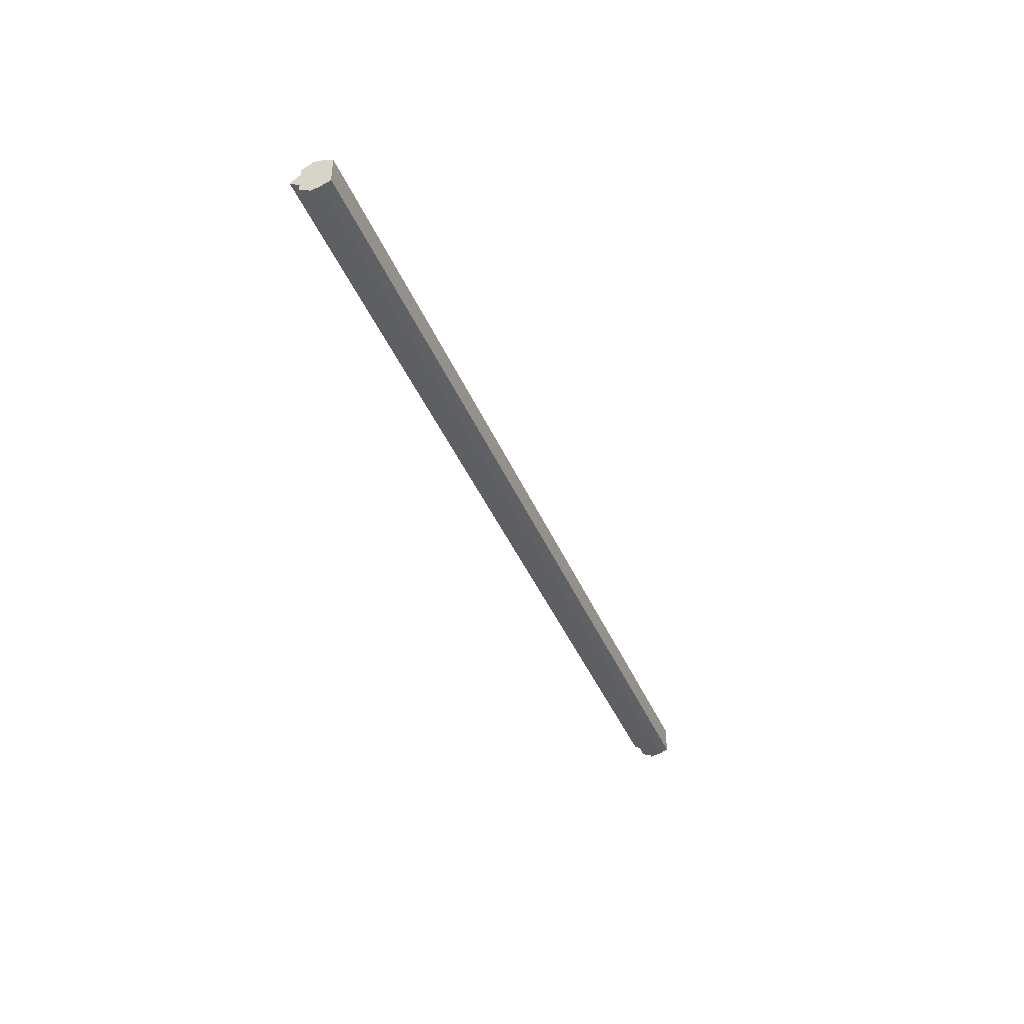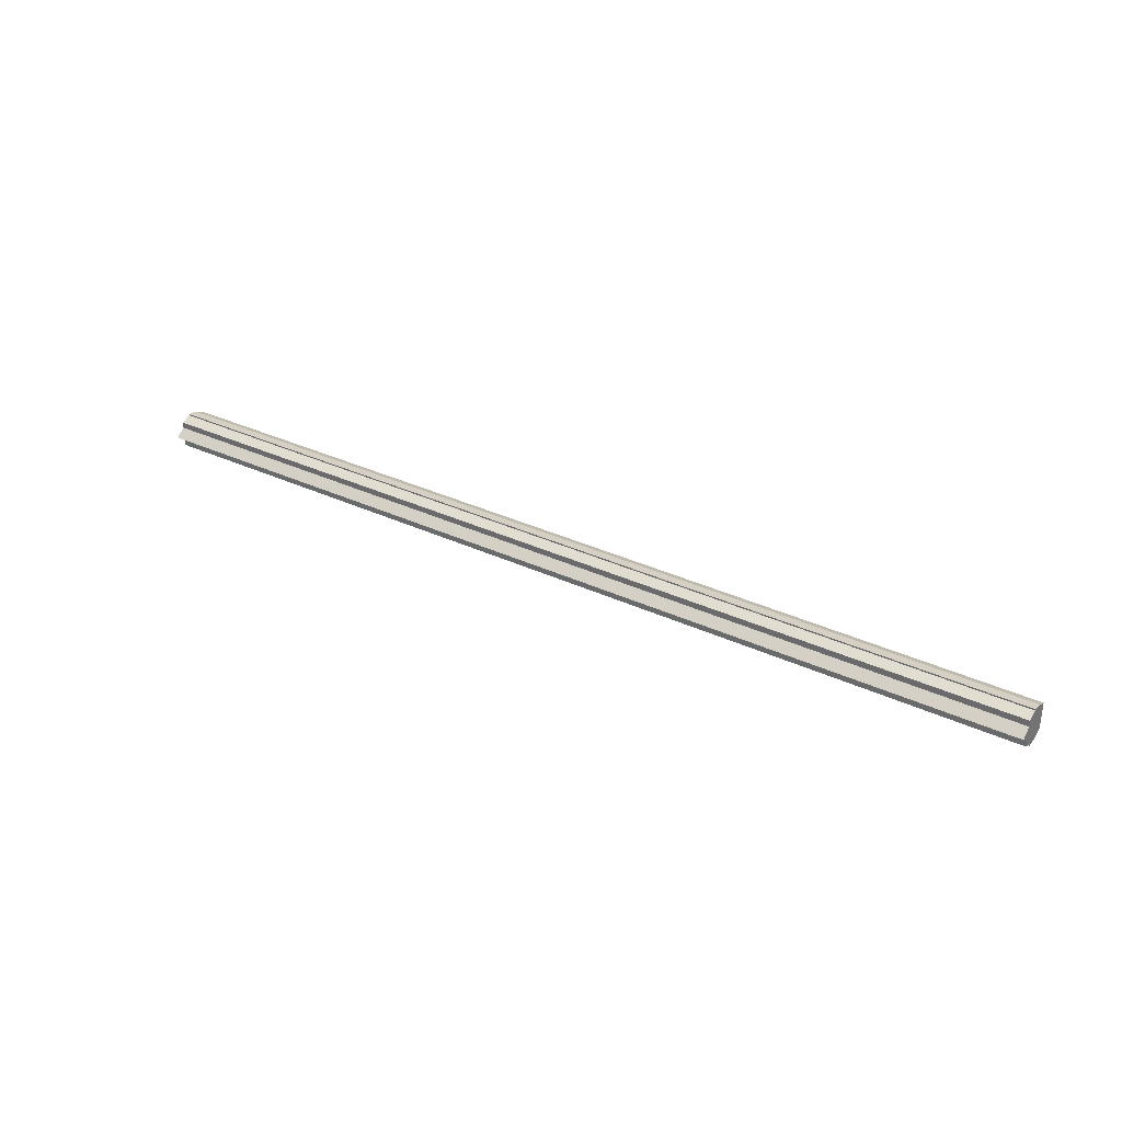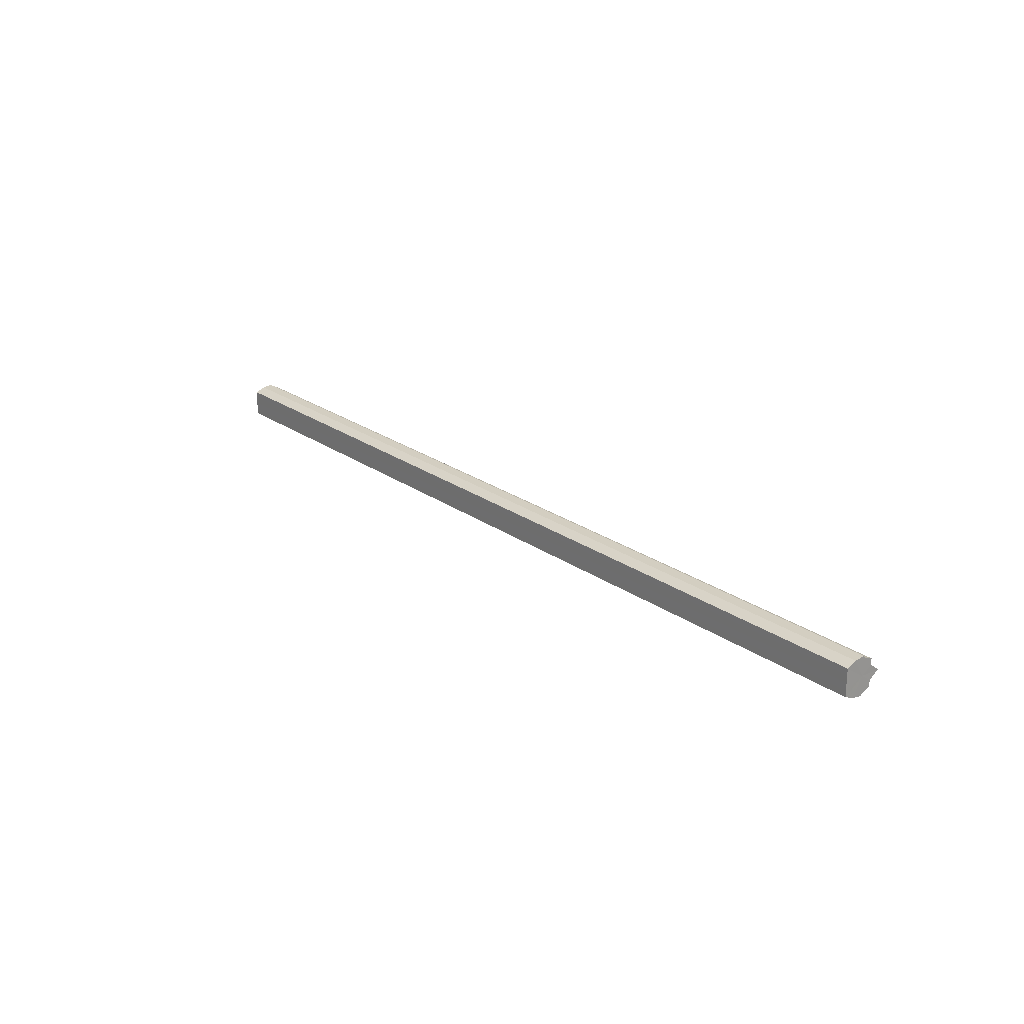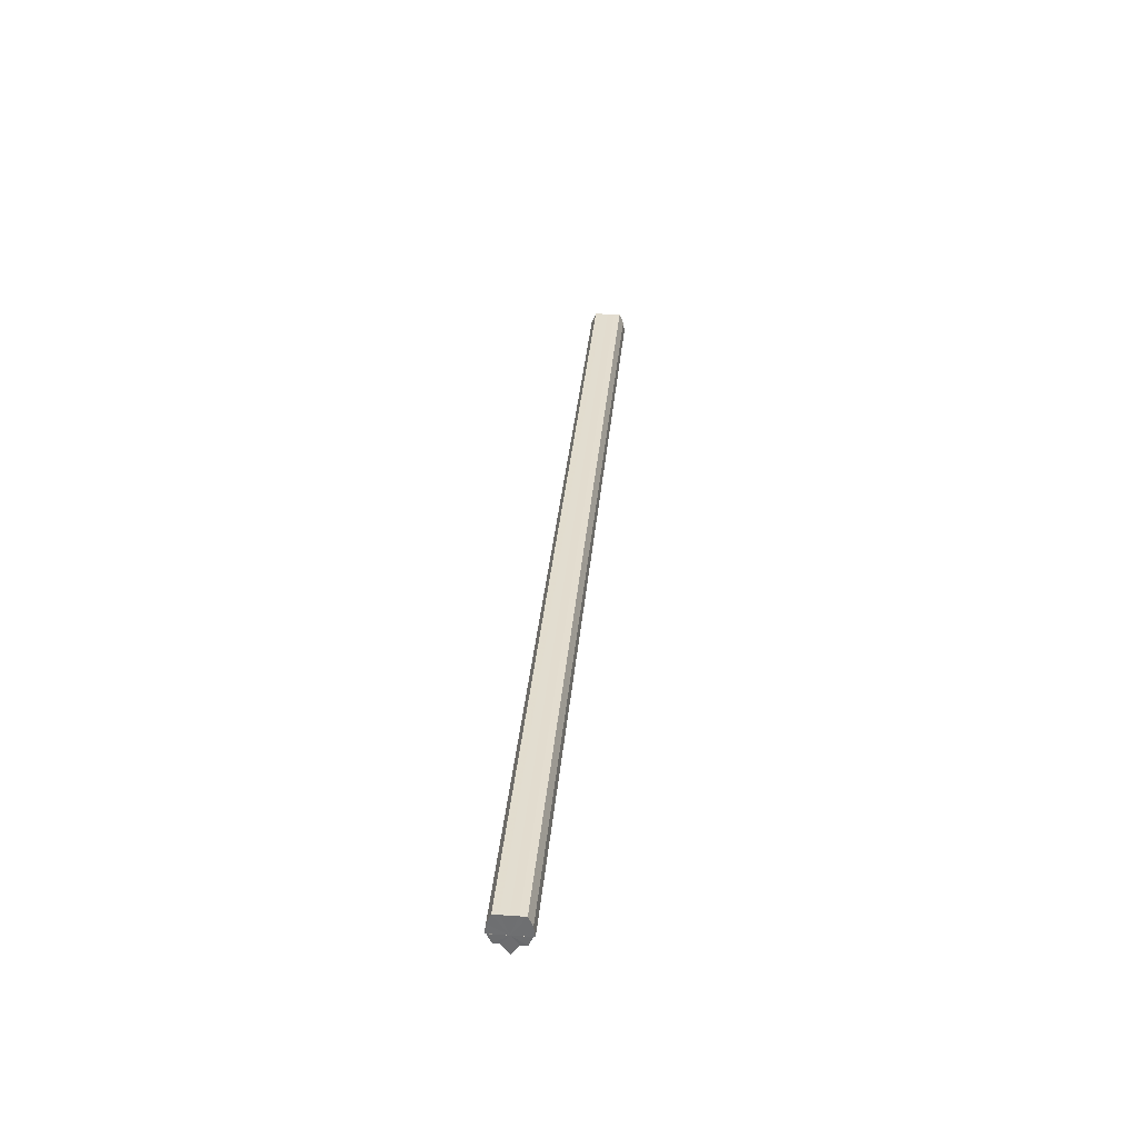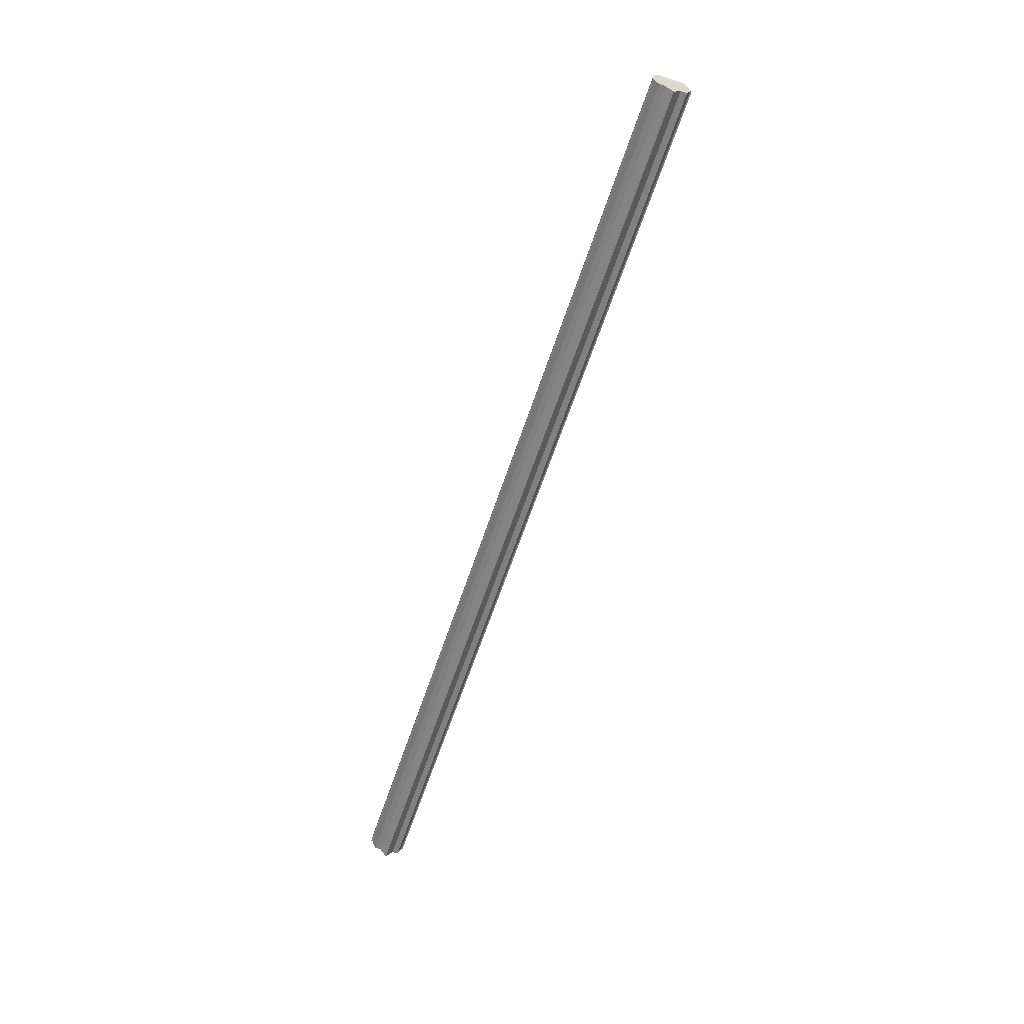
<metadata>
{"format":"obj","ext":"obj","renderer":"f3d","projection":"perspective","resolution":1024,"background":"white","views":[{"elev":-40.3,"azim":111.2,"up":"+Z"},{"elev":32.3,"azim":33.5,"up":"+Z"},{"elev":22.2,"azim":-128.9,"up":"+Z"},{"elev":35.1,"azim":-84.7,"up":"+Y"},{"elev":-59.9,"azim":72.0,"up":"+Y"}]}
</metadata>
<code>
o 2645
v 2223 1879 17.53
v 2223 1879 17.53
v 2224 1879 17.53
v 2223 1879 17.52
v 2224 1879 17.53
v 2223 1879 17.52
v 2224 1879 17.52
v 2223 1879 17.53
v 2224 1879 17.53
v 2223 1879 17.52
v 2224 1879 17.52
v 2223 1879 17.52
v 2224 1879 17.52
v 2223 1879 17.52
v 2224 1879 17.52
v 2223 1879 17.52
v 2224 1879 17.52
v 2223 1879 17.53
v 2223 1879 17.52
v 2223 1879 17.52
v 2223 1879 17.53
v 2223 1879 17.53
v 2223 1879 17.54
v 2223 1879 17.55
v 2223 1879 17.55
v 2223 1879 17.55
v 2224 1879 17.55
v 2224 1879 17.55
v 2224 1879 17.55
v 2223 1879 17.55
v 2224 1879 17.54
v 2223 1879 17.55
v 2224 1879 17.53
v 2223 1879 17.54
v 2224 1879 17.53
v 2223 1879 17.53
v 2224 1879 17.52
v 2223 1879 17.53
v 2224 1879 17.52
v 2223 1879 17.52
v 2224 1879 17.52
v 2223 1879 17.52
v 2223 1879 17.52
v 2223 1879 17.52
v 2223 1879 17.52
v 2224 1879 17.52
v 2223 1879 17.53
v 2224 1879 17.52
v 2223 1879 17.53
v 2224 1879 17.53
v 2223 1879 17.54
v 2224 1879 17.53
v 2223 1879 17.55
v 2224 1879 17.54
v 2223 1879 17.55
v 2224 1879 17.55
v 2223 1879 17.55
v 2224 1879 17.55
v 2223 1879 17.55
v 2223 1879 17.55
v 2224 1879 17.55
v 2224 1879 17.55
v 2224 1879 17.55
v 2223 1879 17.55
v 2223 1879 17.55
v 2223 1879 17.54
v 2224 1879 17.55
v 2223 1879 17.53
v 2224 1879 17.54
v 2224 1879 17.55
v 2223 1879 17.55
v 2224 1879 17.55
v 2223 1879 17.54
v 2224 1879 17.54
v 2223 1879 17.53
v 2224 1879 17.53
v 2223 1879 17.54
v 2223 1879 17.53
v 2223 1879 17.55
v 2223 1879 17.55
v 2223 1879 17.52
v 2223 1879 17.52
v 2224 1879 17.53
v 2224 1879 17.53
v 2224 1879 17.53
v 2224 1879 17.54
v 2224 1879 17.52
v 2224 1879 17.52
v 2224 1879 17.55
v 2224 1879 17.55
v 2224 1879 17.55
v 2224 1879 17.55
v 2224 1879 17.55
v 2224 1879 17.54
v 2224 1879 17.53
v 2224 1879 17.53
v 2224 1879 17.52
v 2224 1879 17.52
f 1 2 3
f 2 4 5
f 4 6 7
f 3 8 9
f 9 10 11
f 11 12 13
f 12 14 15
f 15 16 17
f 18 19 16
f 18 20 19
f 18 21 20
f 18 22 21
f 18 23 22
f 18 24 23
f 18 25 24
f 18 26 25
f 27 26 28
f 29 30 27
f 31 32 29
f 33 34 31
f 35 36 33
f 37 38 35
f 39 40 37
f 41 42 39
f 43 44 41
f 44 45 46
f 45 47 48
f 47 49 50
f 49 51 52
f 51 53 54
f 53 55 56
f 55 57 58
f 59 60 61
f 62 60 63
f 64 65 63
f 65 66 67
f 66 68 69
f 70 71 72
f 72 73 74
f 74 75 76
f 18 75 77
f 18 78 75
f 18 77 79
f 18 79 80
f 18 81 78
f 18 82 81
f 83 84 85
f 83 86 84
f 83 85 87
f 83 87 88
f 83 89 86
f 83 90 89
f 83 91 92
f 83 93 91
f 83 94 93
f 83 95 94
f 83 96 95
f 83 97 96
f 83 98 97
f 83 17 98

</code>
